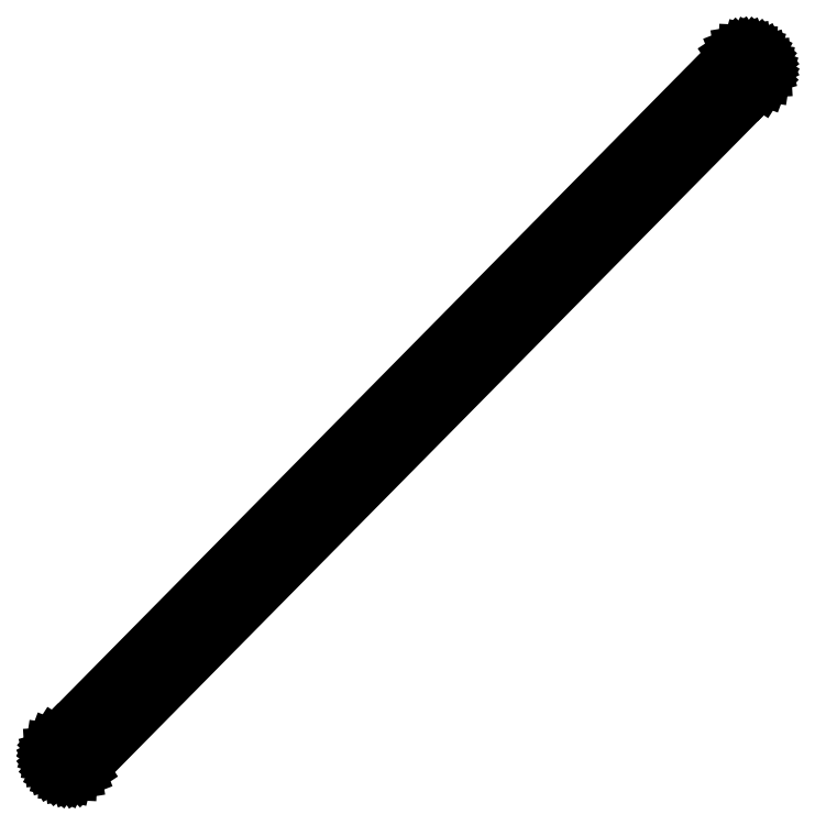
<metadata>
{"format":"dxf","ext":"dxf","renderer":"ezdxf+matplotlib","layout":"modelspace","background":"white","min_lineweight":24,"dpi":150}
</metadata>
<code>
0
SECTION
2
ENTITIES
0
LINE
8
0
10
-203.8
20
-201.1
11
-203.8
21
-202.1
0
LINE
8
0
10
-203.8
20
-202.1
11
-203.5
21
-203.1
0
LINE
8
0
10
-203.5
20
-203.1
11
-203
21
-204.1
0
LINE
8
0
10
-203
20
-204.1
11
-202.4
21
-204.9
0
LINE
8
0
10
-202.4
20
-204.9
11
-201.5
21
-205.5
0
LINE
8
0
10
-201.5
20
-205.5
11
-200.6
21
-206
0
LINE
8
0
10
-200.6
20
-206
11
-199.6
21
-206.3
0
LINE
8
0
10
-199.6
20
-206.3
11
-198.5
21
-206.3
0
LINE
8
0
10
-198.5
20
-206.3
11
-197.5
21
-206.1
0
LINE
8
0
10
-197.5
20
-206.1
11
-196.5
21
-205.8
0
LINE
8
0
10
-196.5
20
-205.8
11
-195.7
21
-205.2
0
LINE
8
0
10
-195.7
20
-205.2
11
3.171
21
-3.866
0
LINE
8
0
10
3.171
20
-3.866
11
3.905
21
-3.122
0
LINE
8
0
10
3.905
20
-3.122
11
4.469
21
-2.242
0
LINE
8
0
10
4.469
20
-2.242
11
4.838
21
-1.264
0
LINE
8
0
10
4.838
20
-1.264
11
4.995
21
-0.2307
0
LINE
8
0
10
4.995
20
-0.2307
11
4.934
21
0.8127
0
LINE
8
0
10
4.934
20
0.8127
11
4.657
21
1.821
0
LINE
8
0
10
4.657
20
1.821
11
4.176
21
2.749
0
LINE
8
0
10
4.176
20
2.749
11
3.514
21
3.557
0
LINE
8
0
10
3.514
20
3.557
11
2.697
21
4.21
0
LINE
8
0
10
2.697
20
4.21
11
1.763
21
4.679
0
LINE
8
0
10
1.763
20
4.679
11
0.7516
21
4.943
0
LINE
8
0
10
0.7516
20
4.943
11
-0.2926
21
4.991
0
LINE
8
0
10
-0.2926
20
4.991
11
-1.324
21
4.822
0
LINE
8
0
10
-1.324
20
4.822
11
-2.297
21
4.441
0
LINE
8
0
10
-2.297
20
4.441
11
-3.171
21
3.866
0
LINE
8
0
10
-3.171
20
3.866
11
-202
21
-197.5
0
LINE
8
0
10
-202
20
-197.5
11
-202.7
21
-198.2
0
LINE
8
0
10
-202.7
20
-198.2
11
-203.3
21
-199.1
0
LINE
8
0
10
-203.3
20
-199.1
11
-203.7
21
-200.1
0
LINE
8
0
10
-203.7
20
-200.1
11
-203.8
21
-201.1
0
ENDSEC
0
EOF

</code>
